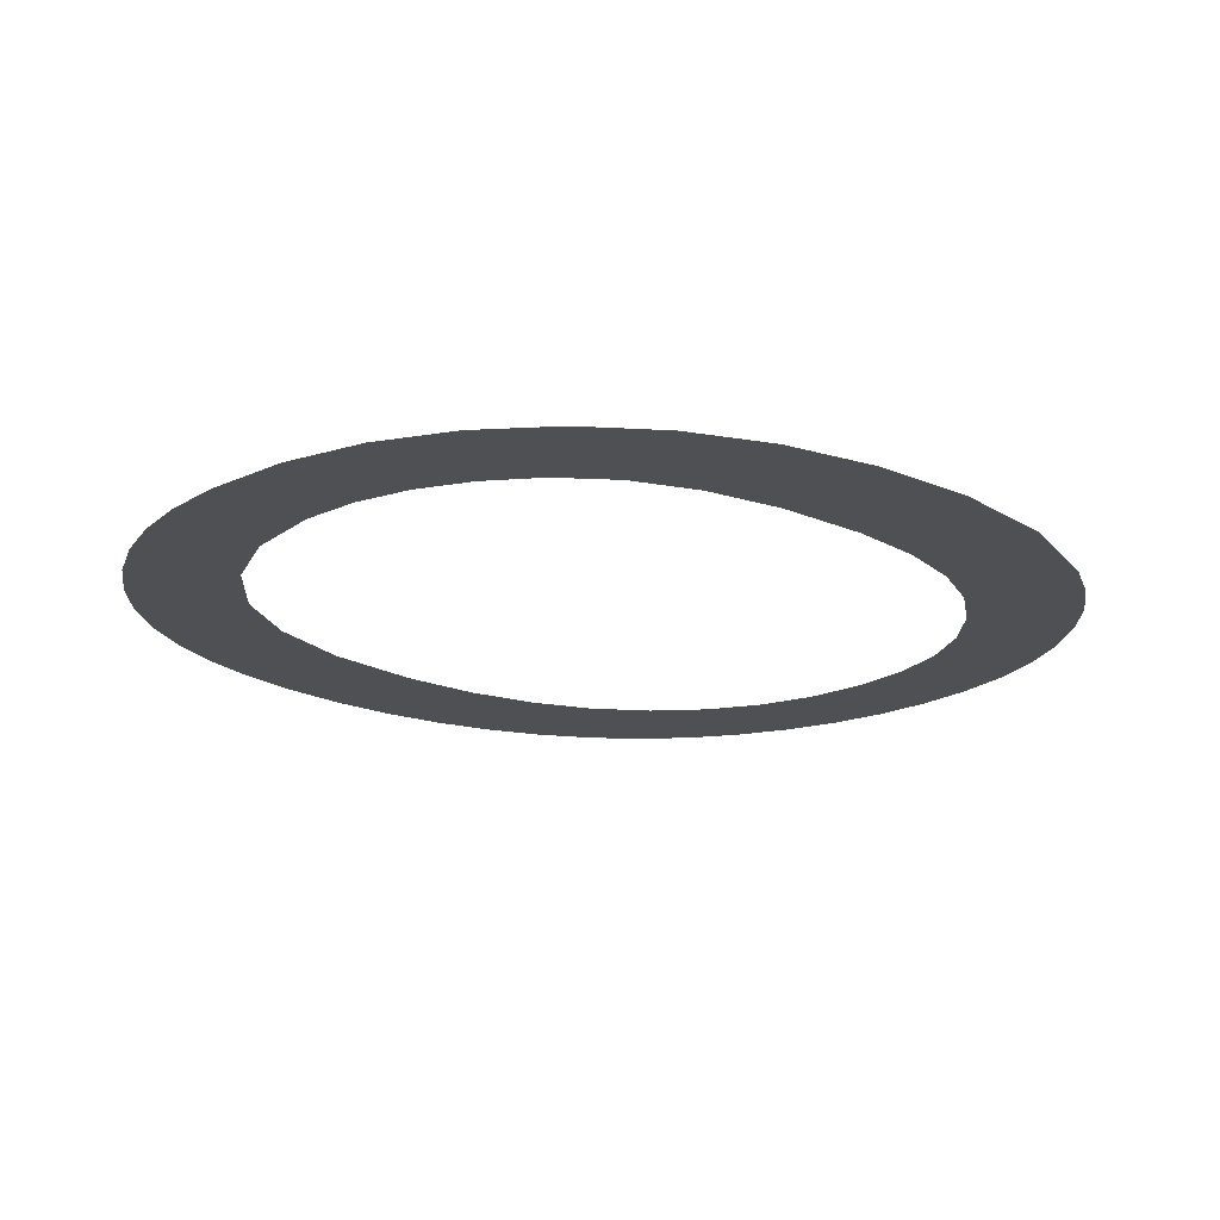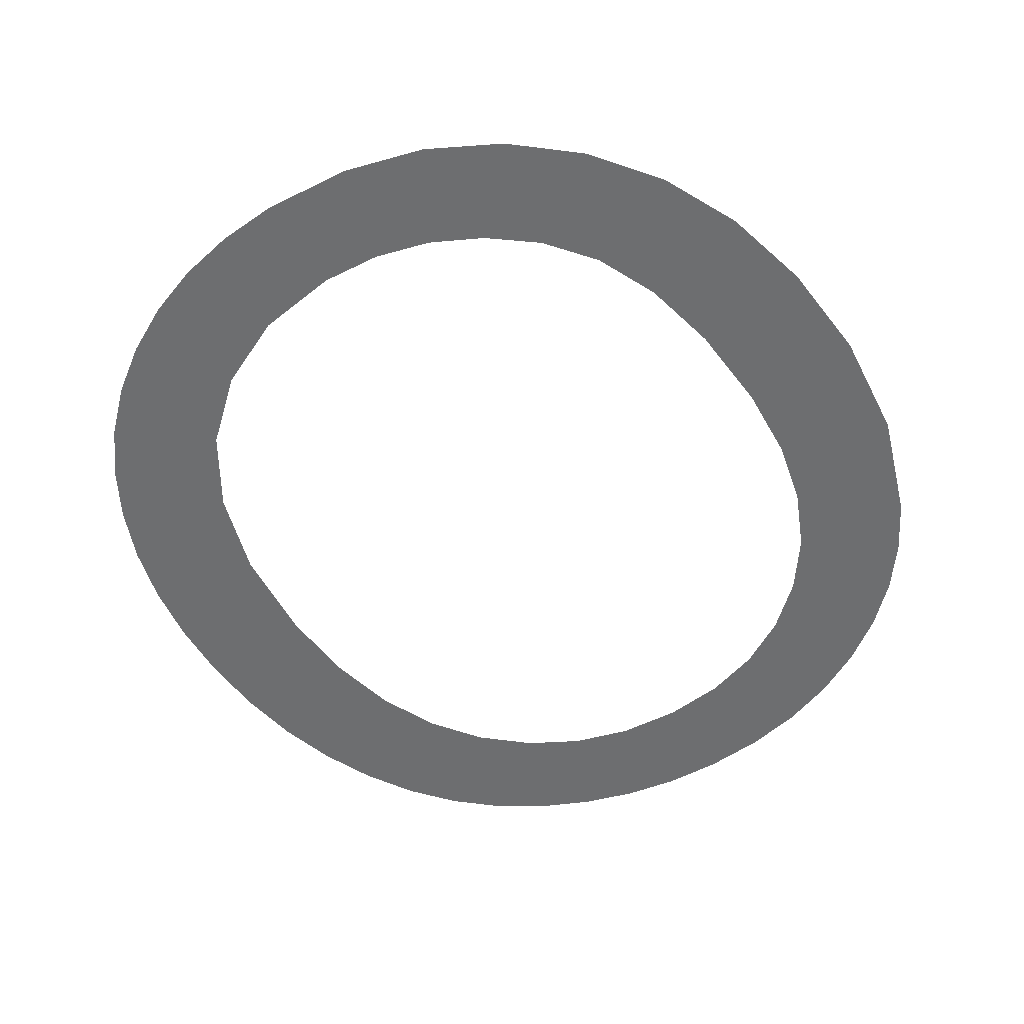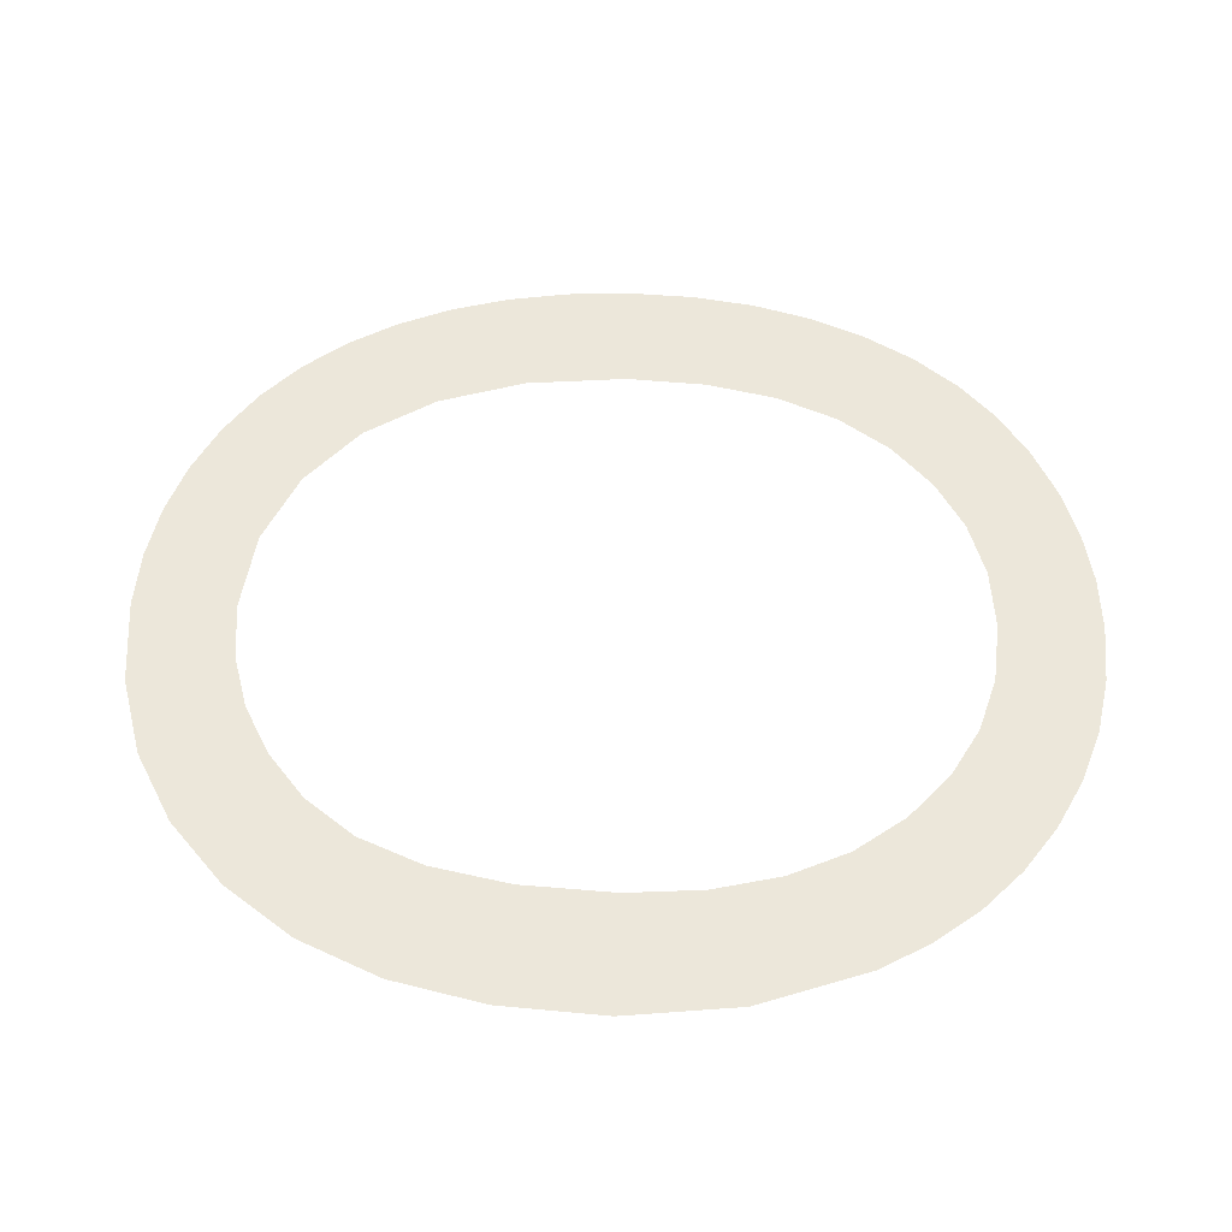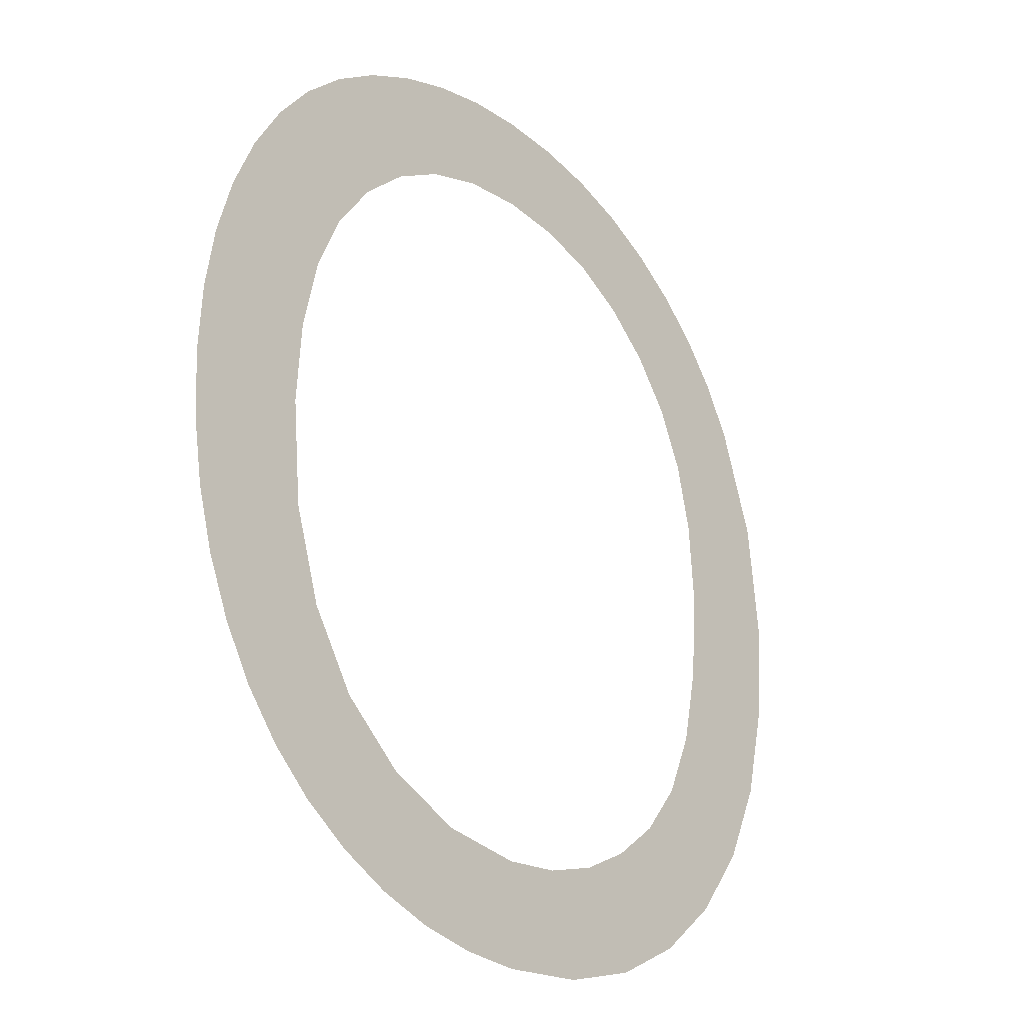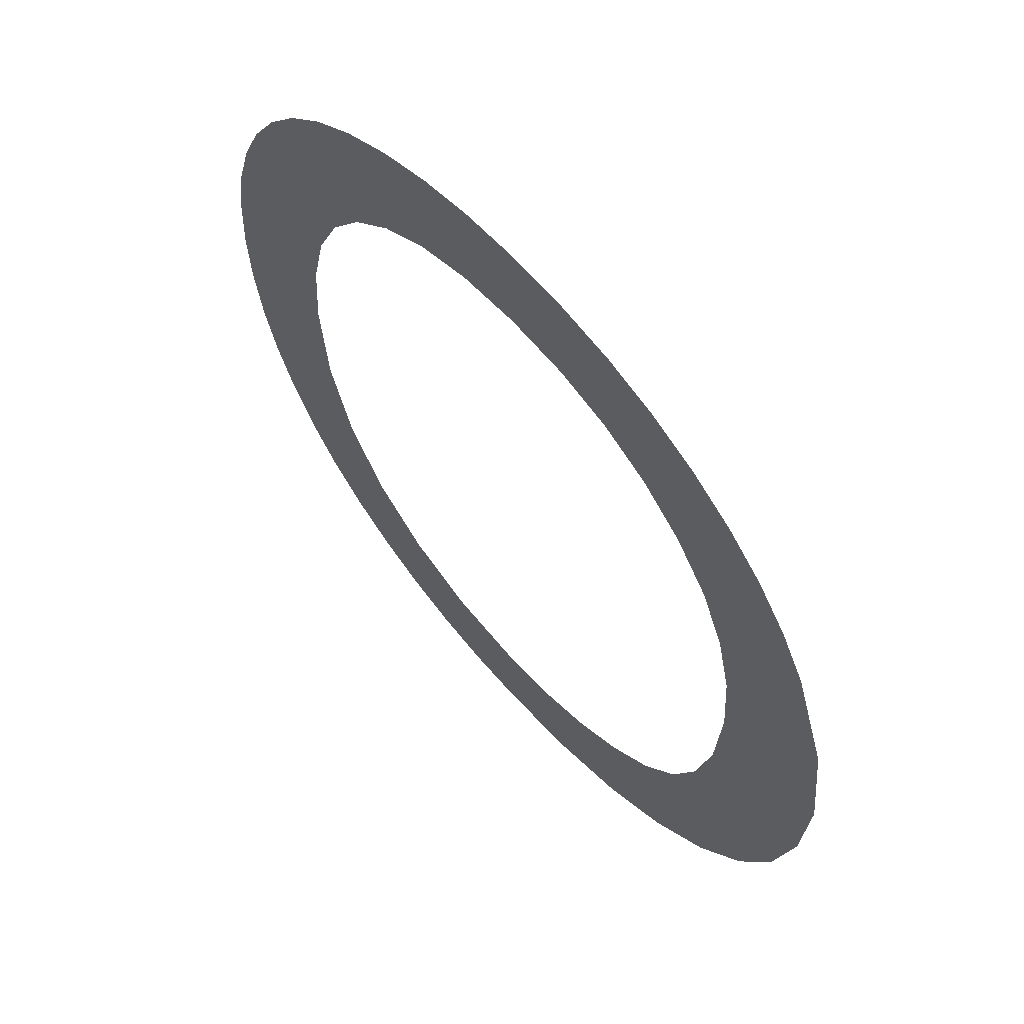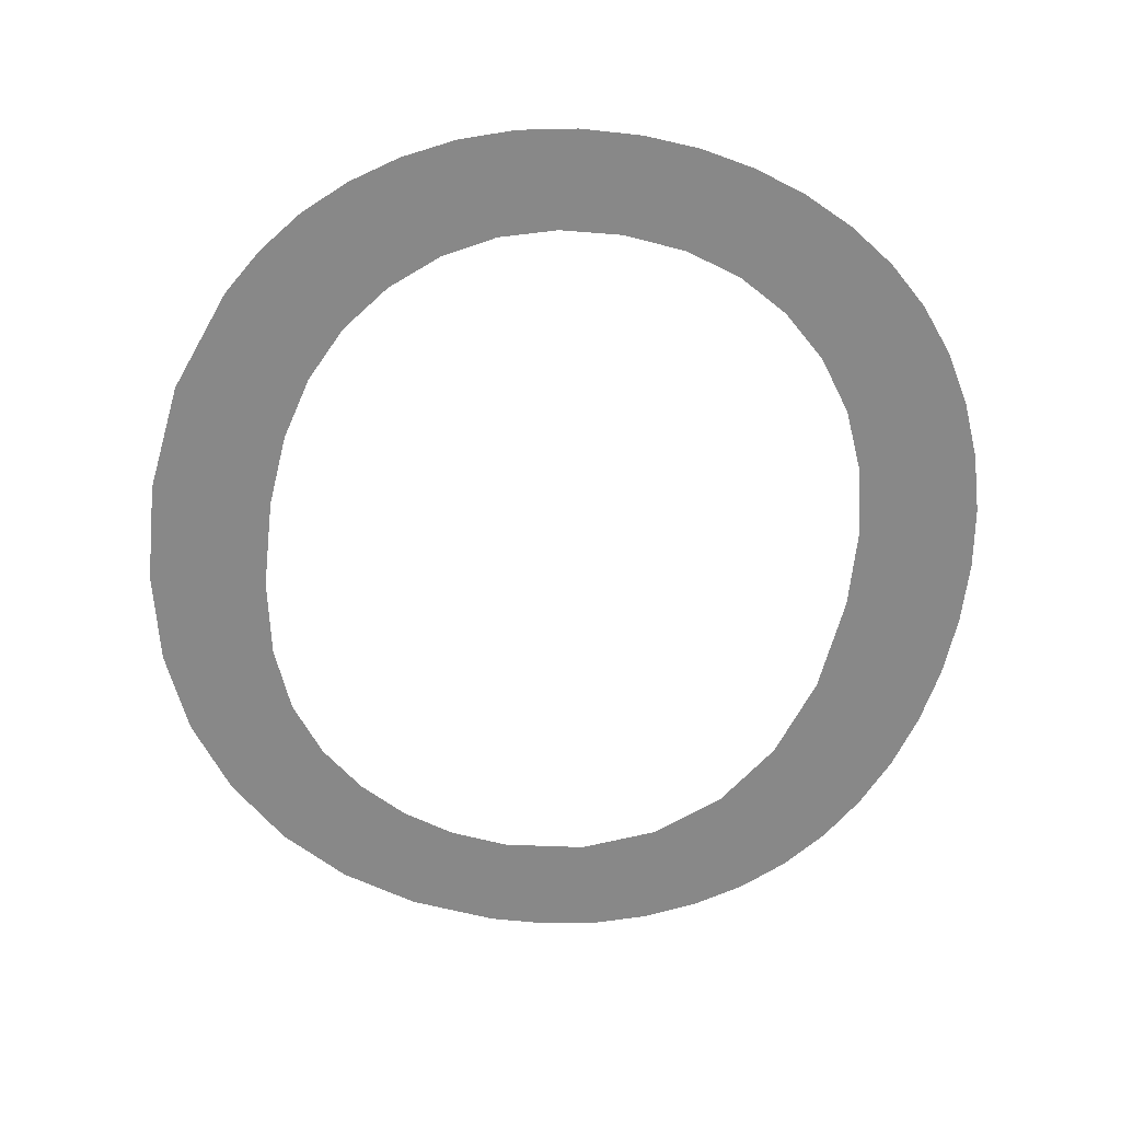
<metadata>
{"format":"obj","ext":"obj","renderer":"f3d","projection":"perspective","resolution":1024,"background":"white","views":[{"elev":-18.6,"azim":-133.4,"up":"+Y"},{"elev":-54.2,"azim":-147.1,"up":"+Y"},{"elev":52.5,"azim":-88.2,"up":"+Y"},{"elev":-25.6,"azim":130.1,"up":"+Z"},{"elev":62.8,"azim":-131.1,"up":"+Z"},{"elev":-62.8,"azim":-9.8,"up":"+Y"}]}
</metadata>
<code>
o #ID686
v -0.03925 0.01053 0.01519
v -0.03917 0.01053 0.01763
v -0.03922 0.01053 0.01852
v -0.03864 0.01053 0.01467
v -0.03901 0.01053 0.01688
v -0.03874 0.01053 0.01626
v -0.03836 0.01053 0.01578
v -0.03795 0.01053 0.0143
v -0.03791 0.01053 0.01543
v -0.03717 0.01053 0.01407
v -0.03742 0.01053 0.01517
v -0.03689 0.01053 0.01502
v -0.03632 0.01053 0.014
v -0.03631 0.01053 0.01496
v -0.03574 0.01053 0.01403
v -0.03551 0.01053 0.01507
v -0.0352 0.01053 0.01414
v -0.0348 0.01053 0.01539
v -0.03468 0.01053 0.01431
v -0.0342 0.01053 0.0159
v -0.0342 0.01053 0.01456
v -0.03377 0.01053 0.01659
v -0.03375 0.01053 0.01487
v -0.03351 0.01053 0.01743
v -0.03337 0.01053 0.01523
v -0.03342 0.01053 0.0184
v -0.03342 0.01053 0.02161
v -0.03307 0.01053 0.02119
v -0.03303 0.01053 0.01565
v -0.03279 0.01053 0.02071
v -0.03276 0.01053 0.01613
v -0.03256 0.01053 0.02019
v -0.03254 0.01053 0.01665
v -0.03239 0.01053 0.01963
v -0.03239 0.01053 0.0172
v -0.0323 0.01053 0.01903
v -0.03229 0.01053 0.01778
v -0.03226 0.01053 0.0184
v -0.04031 0.01053 0.0175
v -0.04026 0.01053 0.01959
v -0.04038 0.01053 0.0185
v -0.0401 0.01053 0.01662
v -0.03989 0.01053 0.02062
v -0.03974 0.01053 0.01585
v -0.03962 0.01053 0.02109
v -0.03929 0.01053 0.02152
v -0.03917 0.01053 0.01925
v -0.03891 0.01053 0.02189
v -0.03902 0.01053 0.01989
v -0.03876 0.01053 0.02045
v -0.03846 0.01053 0.0222
v -0.0384 0.01053 0.02094
v -0.03798 0.01053 0.02245
v -0.03796 0.01053 0.02132
v -0.03746 0.01053 0.02264
v -0.03747 0.01053 0.0216
v -0.03692 0.01053 0.02176
v -0.03691 0.01053 0.02274
v -0.03633 0.01053 0.02182
v -0.03632 0.01053 0.02278
v -0.03572 0.01053 0.02176
v -0.03578 0.01053 0.02275
v -0.03525 0.01053 0.02265
v -0.03517 0.01053 0.0216
v -0.03475 0.01053 0.02249
v -0.03468 0.01053 0.02132
v -0.03426 0.01053 0.02226
v -0.03424 0.01053 0.02093
v -0.03381 0.01053 0.02196
v -0.03388 0.01053 0.02043
v -0.03363 0.01053 0.01985
v -0.03347 0.01053 0.01917
v -0.03342 0.01053 0.0184
v -0.03347 0.01053 0.01917
v -0.03342 0.01053 0.02161
v -0.03363 0.01053 0.01985
v -0.03381 0.01053 0.02196
v -0.03388 0.01053 0.02043
v -0.03424 0.01053 0.02093
v -0.03426 0.01053 0.02226
v -0.03468 0.01053 0.02132
v -0.03475 0.01053 0.02249
v -0.03517 0.01053 0.0216
v -0.03525 0.01053 0.02265
v -0.03572 0.01053 0.02176
v -0.03578 0.01053 0.02275
v -0.03632 0.01053 0.02278
v -0.03633 0.01053 0.02182
v -0.03691 0.01053 0.02274
v -0.03692 0.01053 0.02176
v -0.03746 0.01053 0.02264
v -0.03747 0.01053 0.0216
v -0.03796 0.01053 0.02132
v -0.03798 0.01053 0.02245
v -0.0384 0.01053 0.02094
v -0.03846 0.01053 0.0222
v -0.03876 0.01053 0.02045
v -0.03891 0.01053 0.02189
v -0.03902 0.01053 0.01989
v -0.03917 0.01053 0.01925
v -0.03929 0.01053 0.02152
v -0.03922 0.01053 0.01852
v -0.03925 0.01053 0.01519
v -0.03962 0.01053 0.02109
v -0.03974 0.01053 0.01585
v -0.03989 0.01053 0.02062
v -0.0401 0.01053 0.01662
v -0.04026 0.01053 0.01959
v -0.04031 0.01053 0.0175
v -0.04038 0.01053 0.0185
v -0.03226 0.01053 0.0184
v -0.03229 0.01053 0.01778
v -0.0323 0.01053 0.01903
v -0.03239 0.01053 0.0172
v -0.03239 0.01053 0.01963
v -0.03254 0.01053 0.01665
v -0.03256 0.01053 0.02019
v -0.03276 0.01053 0.01613
v -0.03279 0.01053 0.02071
v -0.03303 0.01053 0.01565
v -0.03307 0.01053 0.02119
v -0.03337 0.01053 0.01523
v -0.03351 0.01053 0.01743
v -0.03375 0.01053 0.01487
v -0.03377 0.01053 0.01659
v -0.0342 0.01053 0.01456
v -0.0342 0.01053 0.0159
v -0.03468 0.01053 0.01431
v -0.0348 0.01053 0.01539
v -0.0352 0.01053 0.01414
v -0.03551 0.01053 0.01507
v -0.03574 0.01053 0.01403
v -0.03631 0.01053 0.01496
v -0.03632 0.01053 0.014
v -0.03689 0.01053 0.01502
v -0.03717 0.01053 0.01407
v -0.03742 0.01053 0.01517
v -0.03791 0.01053 0.01543
v -0.03795 0.01053 0.0143
v -0.03836 0.01053 0.01578
v -0.03864 0.01053 0.01467
v -0.03874 0.01053 0.01626
v -0.03901 0.01053 0.01688
v -0.03917 0.01053 0.01763
f 1 2 3
f 2 1 4
f 2 4 5
f 5 4 6
f 6 4 7
f 7 4 8
f 7 8 9
f 9 8 10
f 9 10 11
f 11 10 12
f 12 10 13
f 12 13 14
f 14 13 15
f 14 15 16
f 16 15 17
f 16 17 18
f 18 17 19
f 18 19 20
f 20 19 21
f 20 21 22
f 22 21 23
f 22 23 24
f 24 23 25
f 24 25 26
f 26 25 27
f 27 25 28
f 28 25 29
f 28 29 30
f 30 29 31
f 30 31 32
f 32 31 33
f 32 33 34
f 34 33 35
f 34 35 36
f 36 35 37
f 36 37 38
f 39 40 41
f 40 39 42
f 40 42 43
f 43 42 44
f 43 44 45
f 45 44 1
f 45 1 46
f 46 1 3
f 46 3 47
f 46 47 48
f 48 47 49
f 48 49 50
f 48 50 51
f 51 50 52
f 51 52 53
f 53 52 54
f 53 54 55
f 55 54 56
f 55 56 57
f 55 57 58
f 58 57 59
f 58 59 60
f 60 59 61
f 60 61 62
f 62 61 63
f 63 61 64
f 63 64 65
f 65 64 66
f 65 66 67
f 67 66 68
f 67 68 69
f 69 68 70
f 69 70 71
f 69 71 27
f 27 71 72
f 27 72 26
f 73 74 75
f 74 76 75
f 75 76 77
f 76 78 77
f 78 79 77
f 77 79 80
f 79 81 80
f 80 81 82
f 81 83 82
f 82 83 84
f 83 85 84
f 84 85 86
f 86 85 87
f 85 88 87
f 87 88 89
f 88 90 89
f 89 90 91
f 90 92 91
f 92 93 91
f 91 93 94
f 93 95 94
f 94 95 96
f 95 97 96
f 96 97 98
f 97 99 98
f 99 100 98
f 98 100 101
f 100 102 101
f 102 103 101
f 101 103 104
f 103 105 104
f 104 105 106
f 105 107 106
f 106 107 108
f 107 109 108
f 110 108 109
f 111 112 113
f 112 114 113
f 113 114 115
f 114 116 115
f 115 116 117
f 116 118 117
f 117 118 119
f 118 120 119
f 119 120 121
f 120 122 121
f 121 122 75
f 75 122 73
f 73 122 123
f 122 124 123
f 123 124 125
f 124 126 125
f 125 126 127
f 126 128 127
f 127 128 129
f 128 130 129
f 129 130 131
f 130 132 131
f 131 132 133
f 132 134 133
f 133 134 135
f 134 136 135
f 135 136 137
f 137 136 138
f 136 139 138
f 138 139 140
f 139 141 140
f 140 141 142
f 142 141 143
f 143 141 144
f 141 103 144
f 102 144 103

</code>
